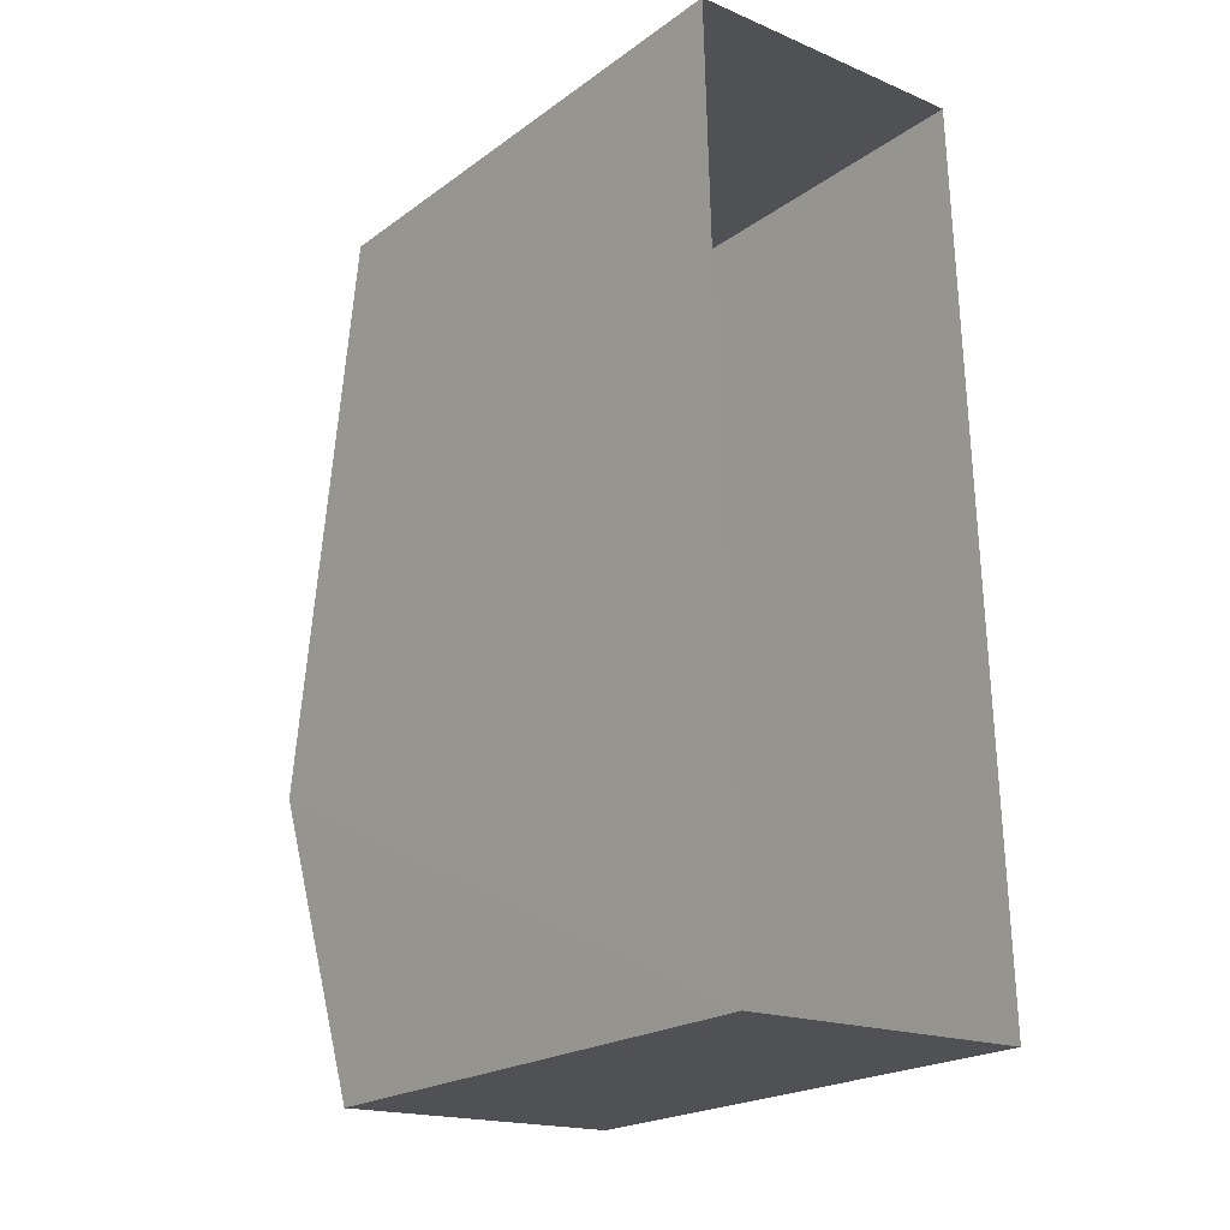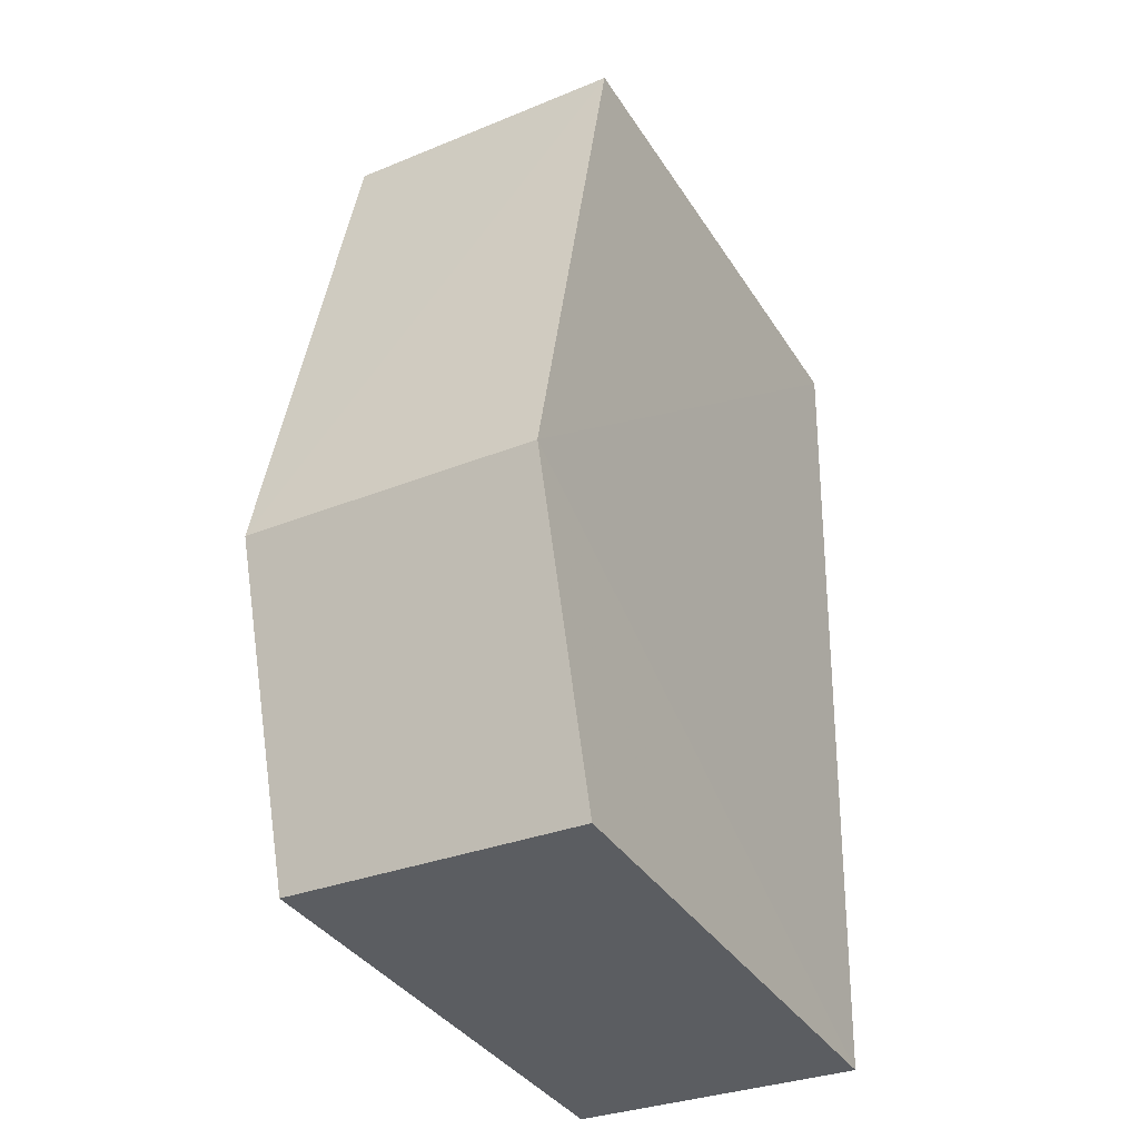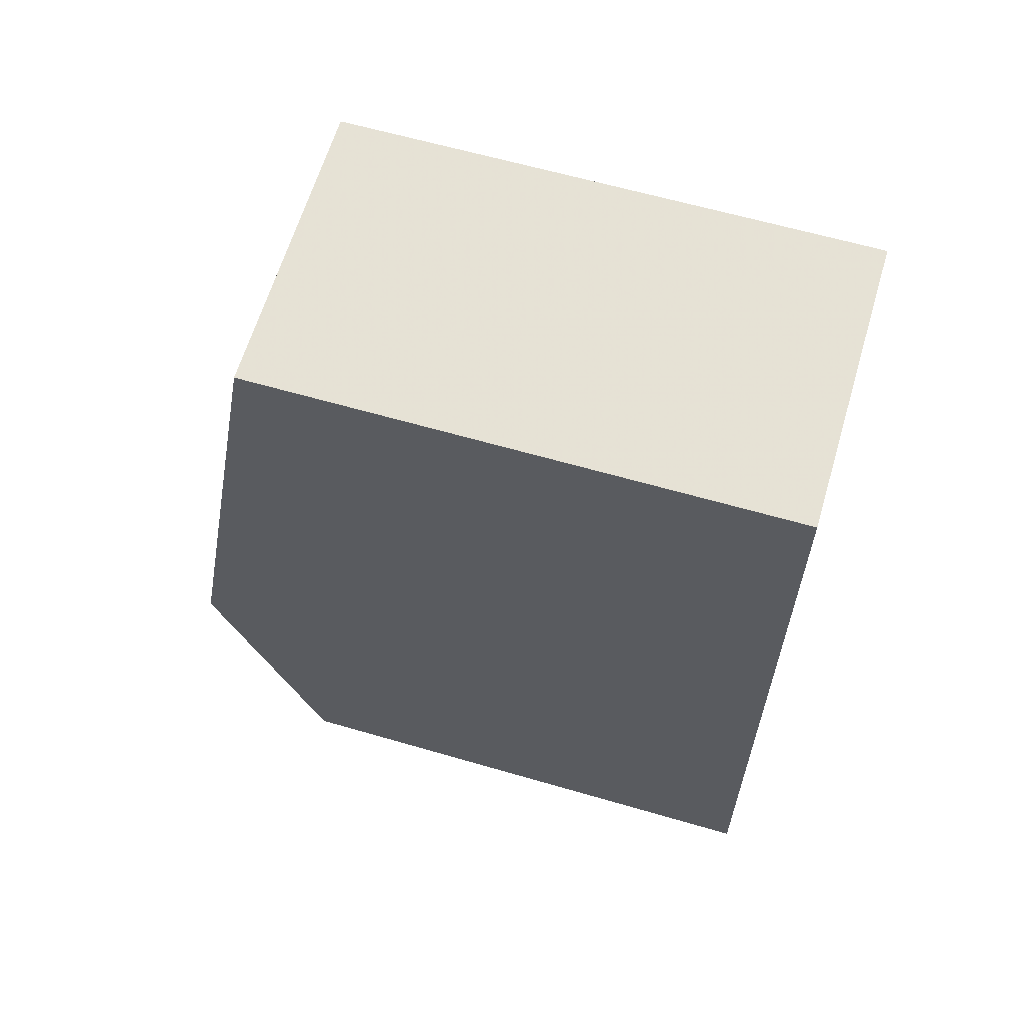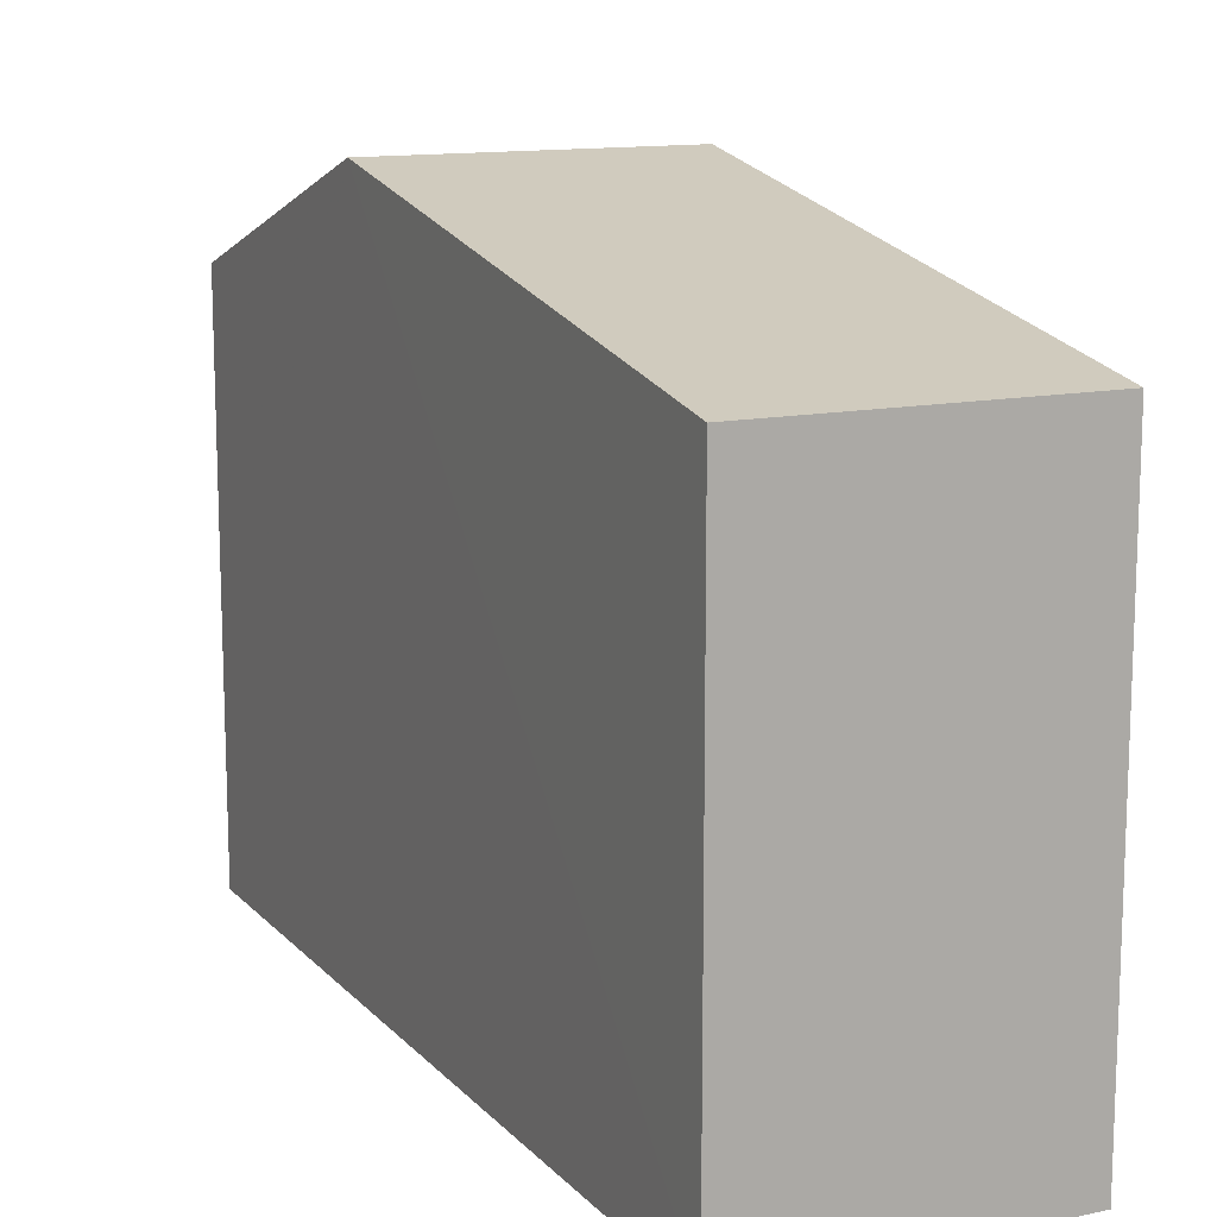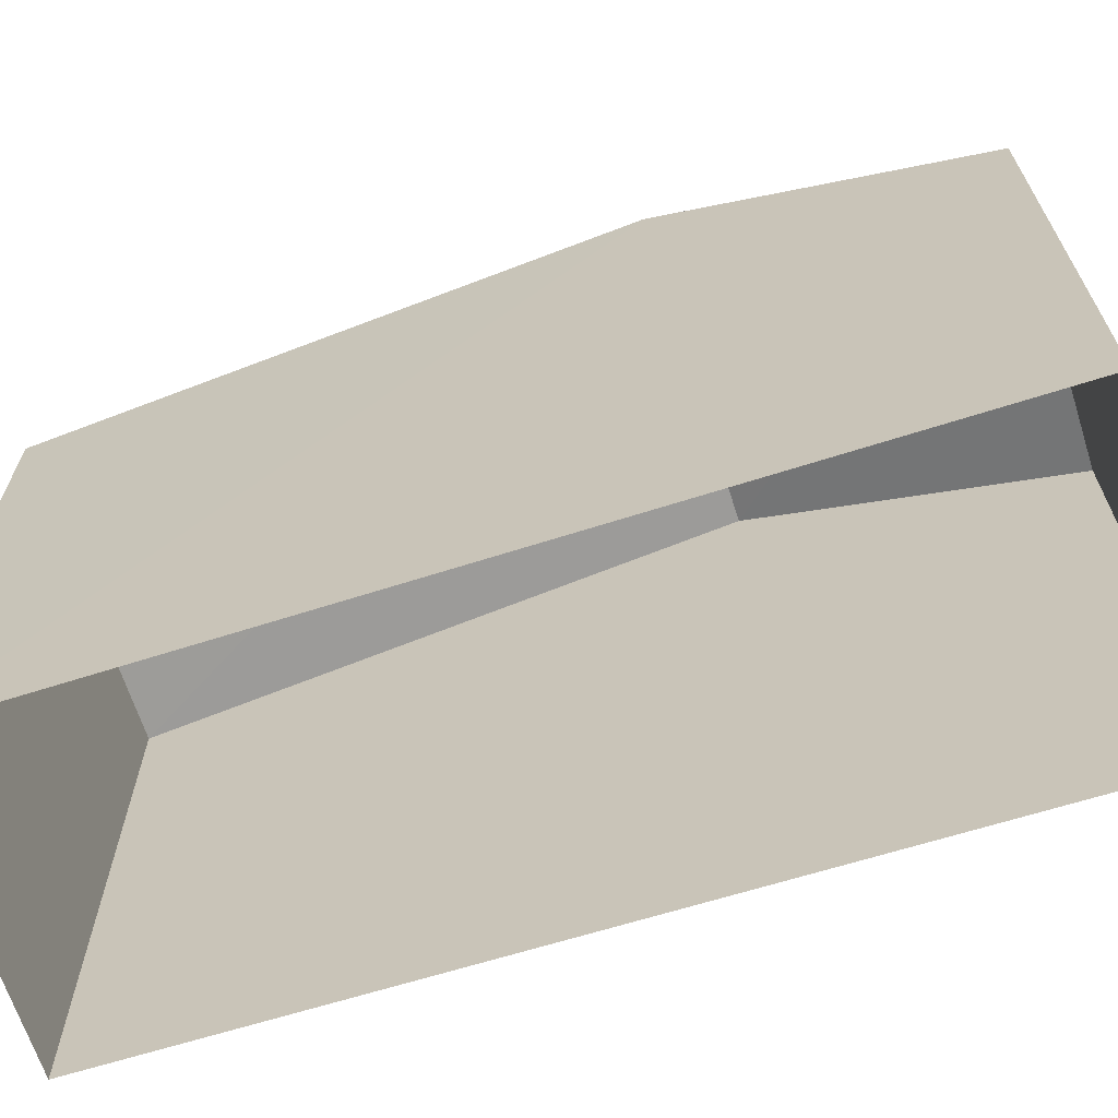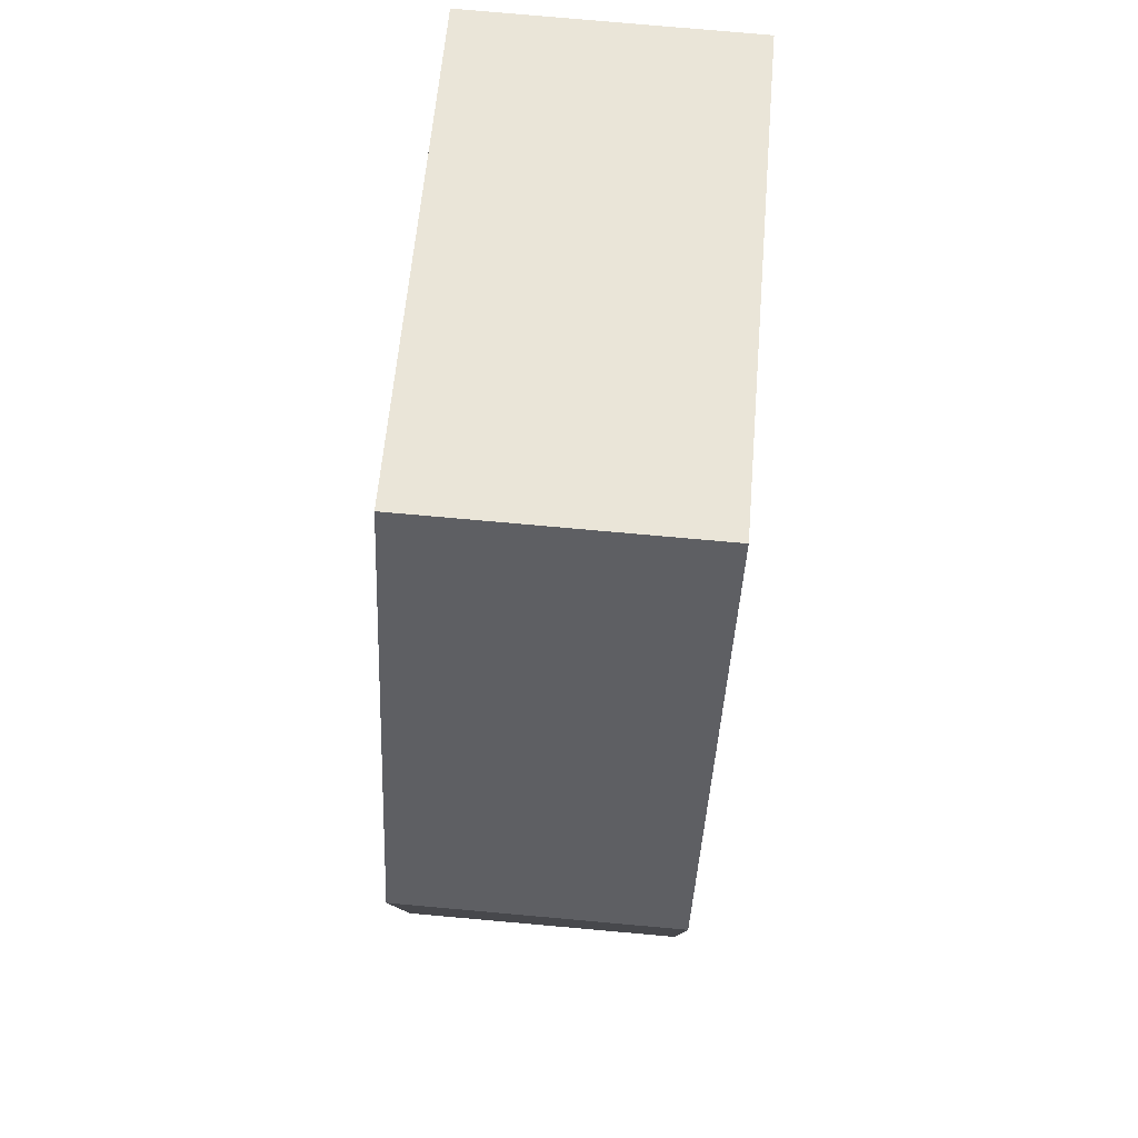
<metadata>
{"format":"obj","ext":"obj","renderer":"f3d","projection":"perspective","resolution":1024,"background":"white","views":[{"elev":-21.3,"azim":141.6,"up":"+Y"},{"elev":-36.9,"azim":28.8,"up":"+Y"},{"elev":61.6,"azim":106.5,"up":"+Y"},{"elev":13.0,"azim":152.6,"up":"+Z"},{"elev":-66.3,"azim":-74.0,"up":"+Z"},{"elev":60.0,"azim":4.7,"up":"+Y"}]}
</metadata>
<code>
v -3.718e+05 -1.036e+05 33.52
v -3.718e+05 -1.036e+05 33.52
v -3.718e+05 -1.036e+05 33.52
v -3.718e+05 -1.036e+05 33.52
v -3.718e+05 -1.036e+05 39.35
v -3.718e+05 -1.036e+05 39.35
v -3.718e+05 -1.036e+05 40.53
v -3.718e+05 -1.036e+05 40.53
v -3.718e+05 -1.036e+05 39.35
v -3.718e+05 -1.036e+05 39.35
f 1 2 3
f 1 4 2
f 5 6 7
f 8 5 7
f 9 10 8
f 7 9 8
f 10 4 8
f 4 1 8
f 1 5 8
f 6 3 7
f 3 2 7
f 2 9 7
f 9 2 4
f 10 9 4
f 6 1 3
f 6 5 1

</code>
